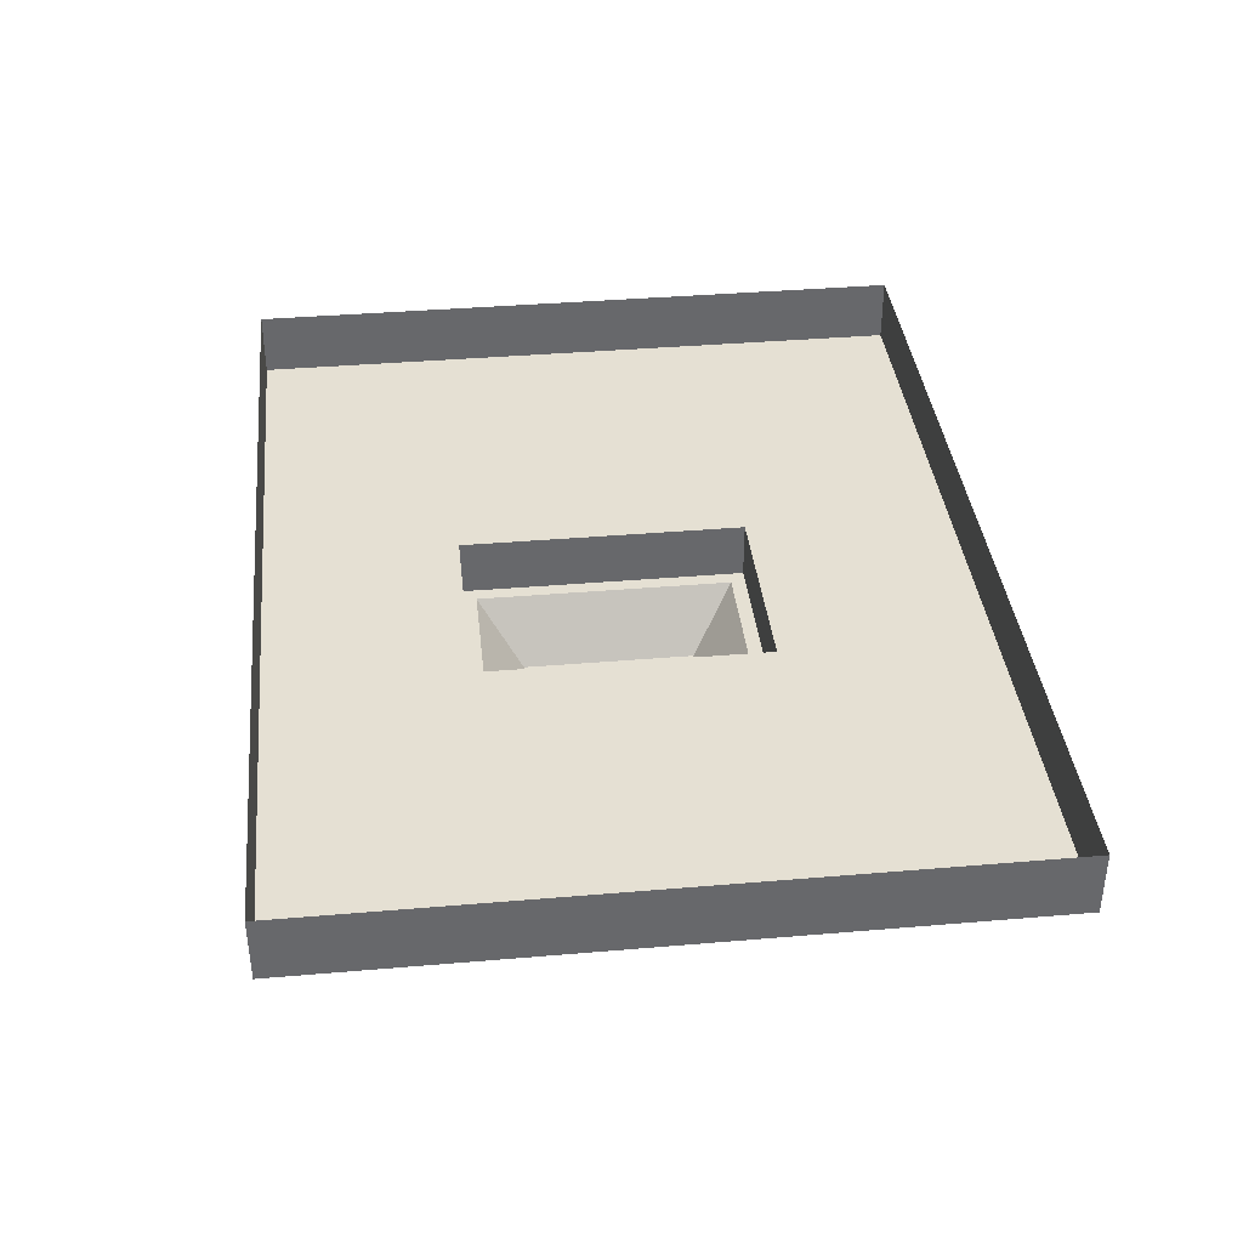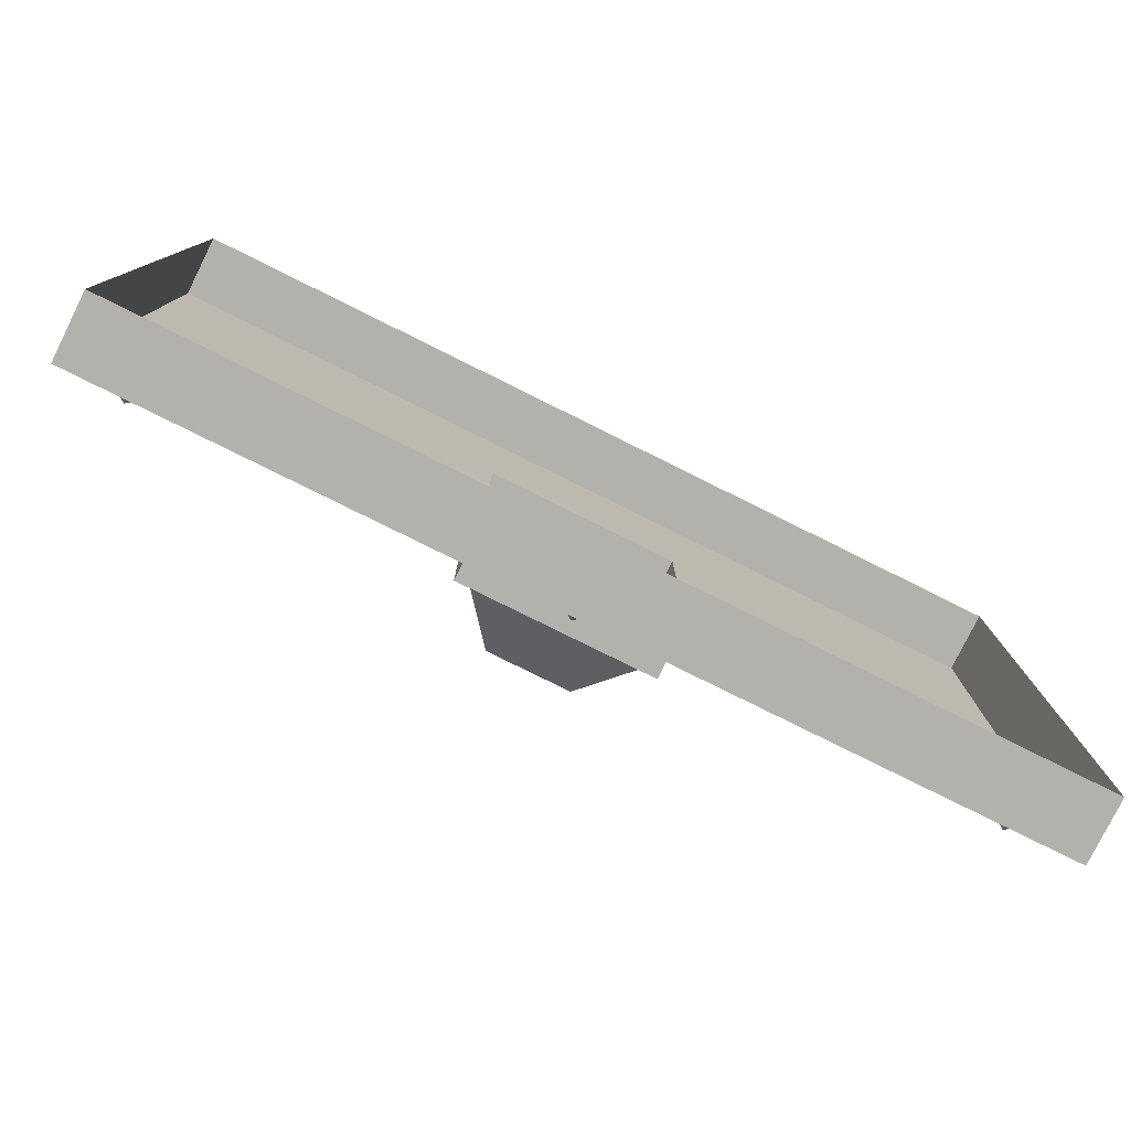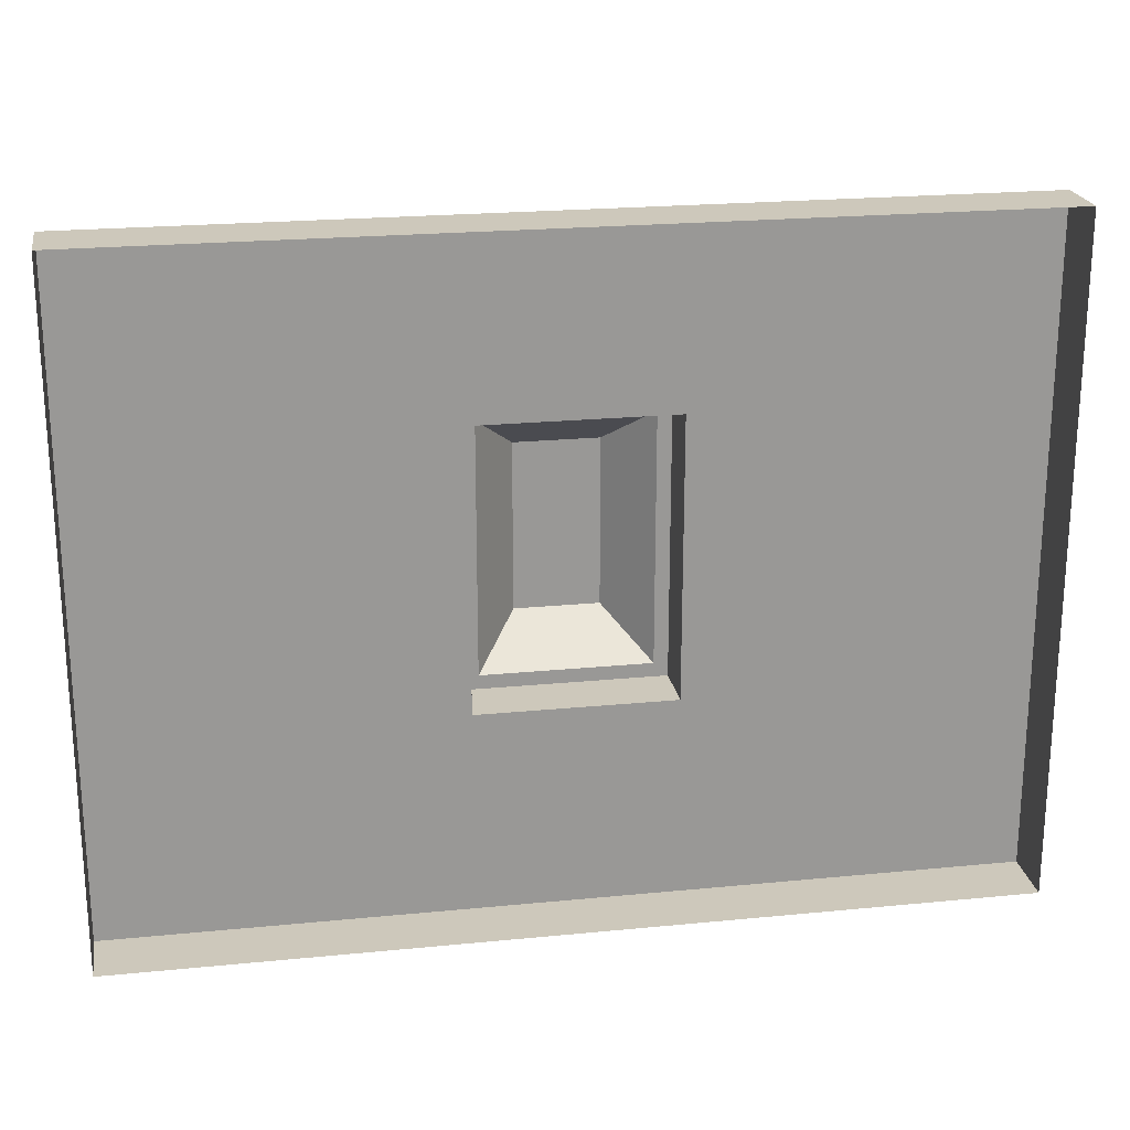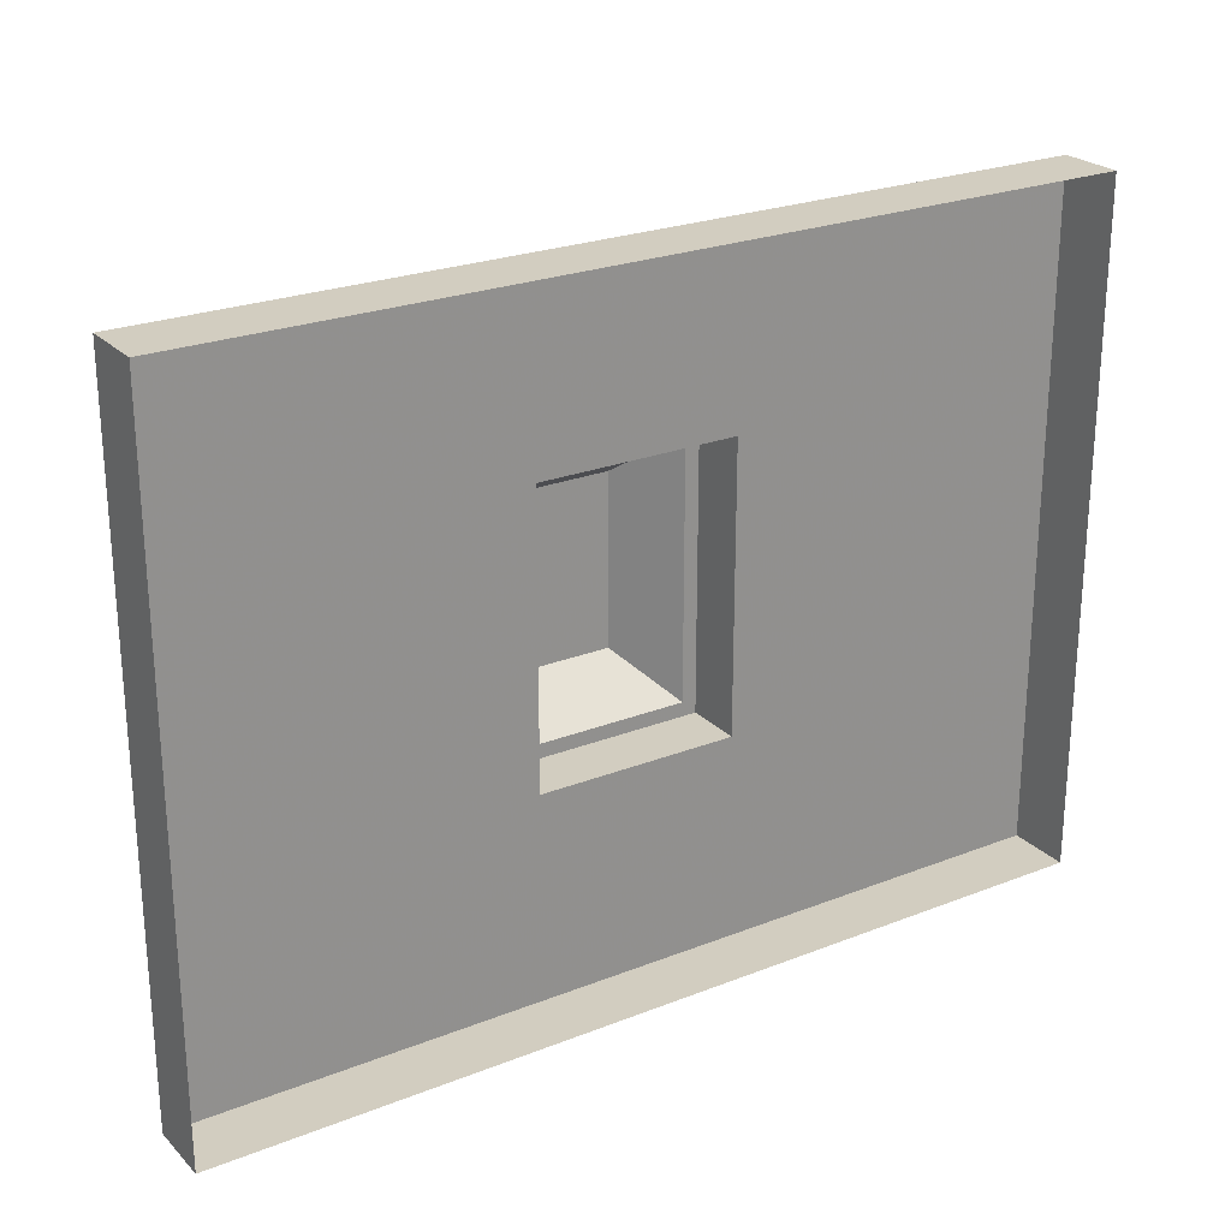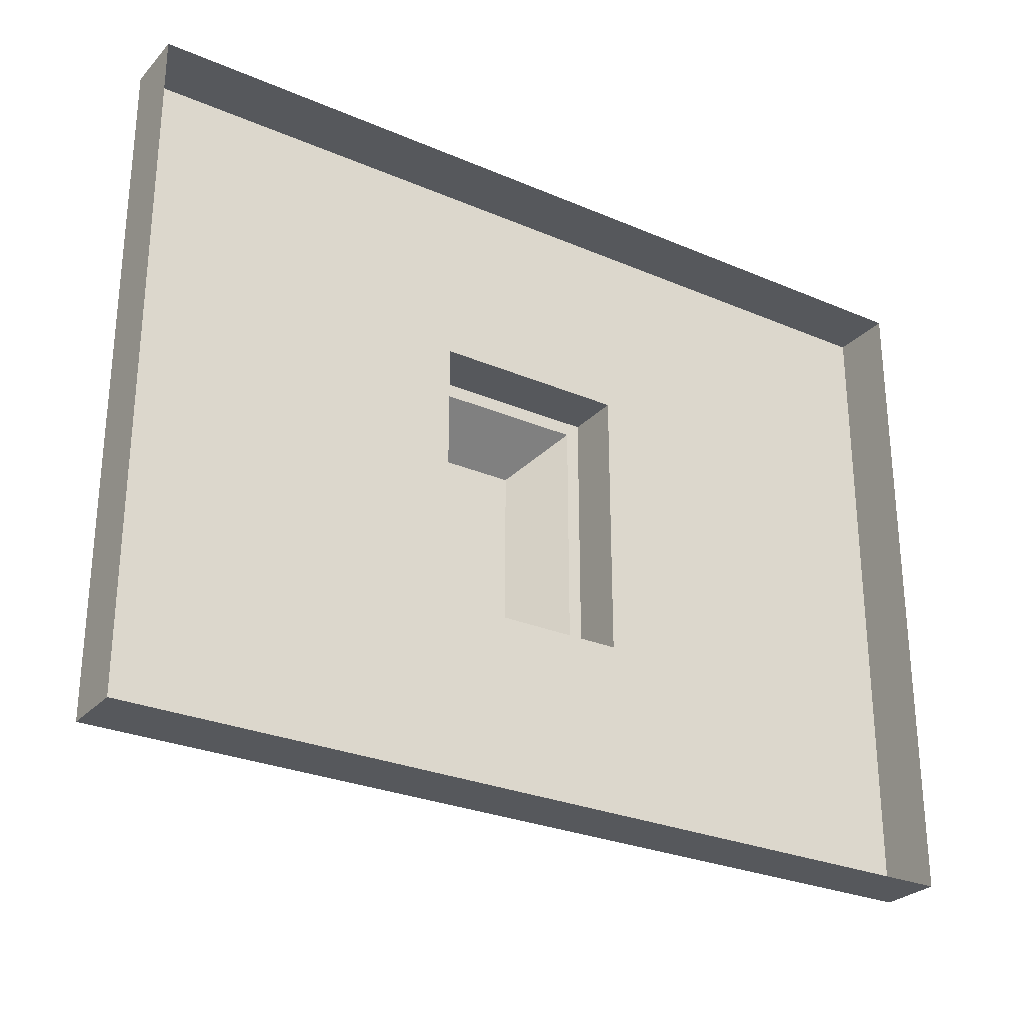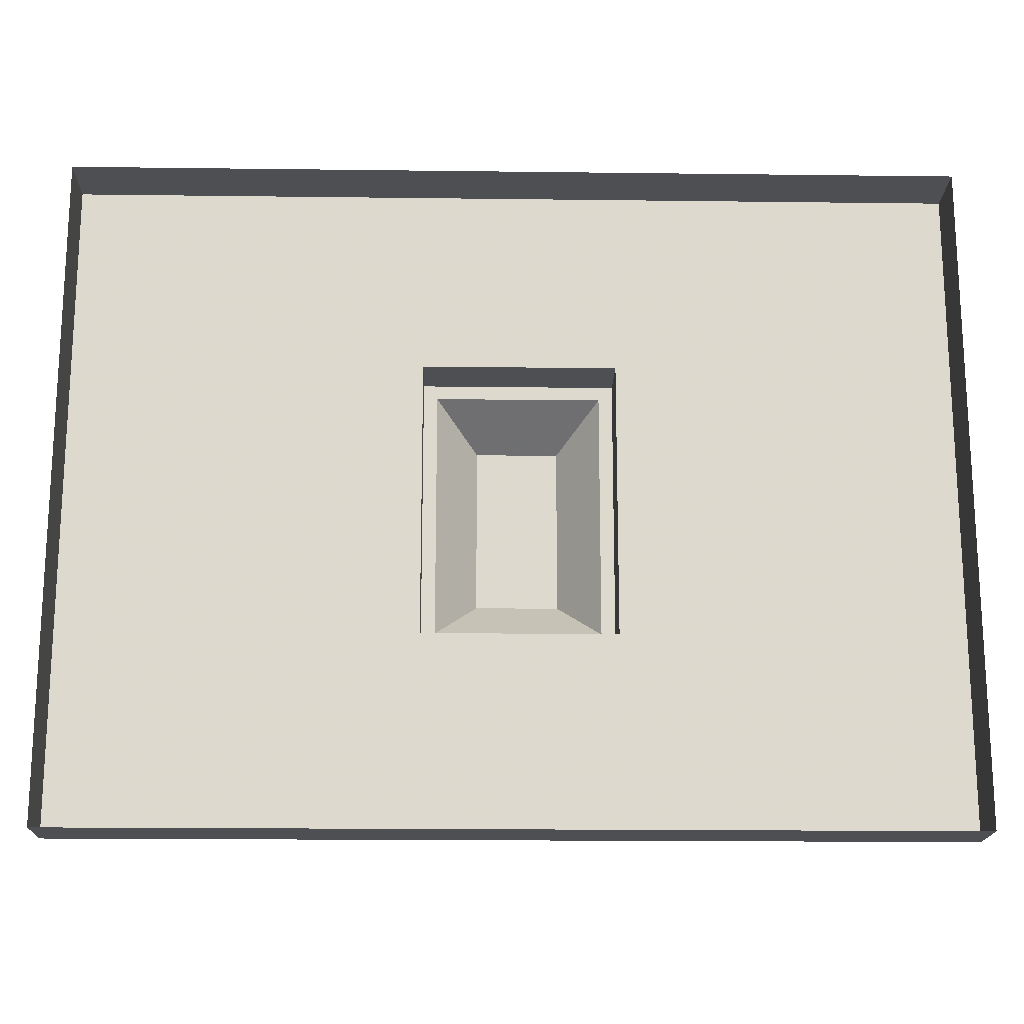
<metadata>
{"format":"obj","ext":"obj","renderer":"f3d","projection":"perspective","resolution":1024,"background":"white","views":[{"elev":38.0,"azim":83.8,"up":"+Y"},{"elev":-79.0,"azim":153.6,"up":"+Z"},{"elev":21.8,"azim":170.2,"up":"+Z"},{"elev":24.5,"azim":147.1,"up":"+Z"},{"elev":-27.7,"azim":146.8,"up":"+Z"},{"elev":-17.8,"azim":178.6,"up":"+Z"}]}
</metadata>
<code>
v 1.438 -0.4844 -0.6719
v 1.438 -0.5 -0.6953
v 1.461 -0.4844 -0.6953
v 1.438 -0.4844 -0.7188
v 1.414 -0.4844 -0.6953
v 1.438 -0.4844 -0.04688
v 1.438 -0.5 -0.07031
v 1.461 -0.4844 -0.07031
v 1.438 -0.4844 -0.09375
v 1.414 -0.4844 -0.07031
v 0.5625 -0.4844 -0.04688
v 0.5625 -0.5 -0.07031
v 0.5859 -0.4844 -0.07031
v 0.5625 -0.4844 -0.09375
v 0.5391 -0.4844 -0.07031
v 1 -0.4844 -0.04688
v 1 -0.5 -0.07031
v 1.023 -0.4844 -0.07031
v 1 -0.4844 -0.09375
v 0.9766 -0.4844 -0.07031
v 0.5625 -0.4844 -0.6719
v 0.5625 -0.5 -0.6953
v 0.5859 -0.4844 -0.6953
v 0.5625 -0.4844 -0.7188
v 0.5391 -0.4844 -0.6953
v 0.5625 -0.4844 -0.3594
v 0.5625 -0.5 -0.3828
v 0.5859 -0.4844 -0.3828
v 0.5625 -0.4844 -0.4062
v 0.5391 -0.4844 -0.3828
v 1 -0.4844 -0.6719
v 1 -0.5 -0.6953
v 1.023 -0.4844 -0.6953
v 1 -0.4844 -0.7188
v 0.9766 -0.4844 -0.6953
v 1.438 -0.4844 -0.3594
v 1.438 -0.5 -0.3828
v 1.461 -0.4844 -0.3828
v 1.438 -0.4844 -0.4062
v 1.414 -0.4844 -0.3828
v 1.5 -0.4141 -0.7578
v 1.5 -0.4141 -0.007812
v 1.5 -0.4844 -0.007812
v 1.5 -0.4844 -0.7578
v 0.5 -0.4141 -0.7578
v 0.5 -0.4844 -0.7578
v 0.5 -0.4141 -0.007812
v 0.5 -0.4844 -0.007812
v 0.625 -0.4844 -0.1328
v 1.375 -0.4844 -0.1328
v 1.375 -0.4844 -0.6328
v 0.625 -0.4844 -0.6328
v 0.8828 -0.4844 -0.5312
v 0.8828 -0.4844 -0.2188
v 1.102 -0.4844 -0.2188
v 1.102 -0.4844 -0.5312
v 1.102 -0.5469 -0.5312
v 0.8828 -0.5469 -0.5312
v 0.8828 -0.5469 -0.2188
v 1.102 -0.5469 -0.2188
v 1.086 -0.5469 -0.2344
v 1.086 -0.5469 -0.5156
v 0.8984 -0.5469 -0.5156
v 0.8984 -0.5469 -0.2344
v 0.9453 -0.6094 -0.2812
v 0.9453 -0.6094 -0.4688
v 1.039 -0.6094 -0.4688
v 1.039 -0.6094 -0.2812
f 1 2 3
f 3 2 4
f 4 2 5
f 5 2 1
f 6 7 8
f 8 7 9
f 9 7 10
f 10 7 6
f 11 12 13
f 13 12 14
f 14 12 15
f 15 12 11
f 16 17 18
f 18 17 19
f 19 17 20
f 20 17 16
f 21 22 23
f 23 22 24
f 24 22 25
f 25 22 21
f 26 27 28
f 28 27 29
f 29 27 30
f 30 27 26
f 31 32 33
f 33 32 34
f 34 32 35
f 35 32 31
f 36 37 38
f 38 37 39
f 39 37 40
f 40 37 36
f 41 42 43
f 41 43 44
f 41 44 45
f 45 44 46
f 45 46 47
f 47 46 48
f 47 48 42
f 42 48 43
f 43 48 49
f 43 49 50
f 43 50 44
f 44 50 51
f 44 51 46
f 46 51 52
f 46 52 48
f 48 52 49
f 49 52 53
f 49 53 54
f 49 54 50
f 50 54 55
f 50 55 51
f 51 55 56
f 51 56 52
f 52 56 53
f 53 56 57
f 53 57 58
f 53 58 54
f 54 58 59
f 54 59 55
f 55 59 60
f 55 60 56
f 56 60 57
f 57 60 61
f 57 61 62
f 57 62 63
f 57 63 58
f 58 63 59
f 59 63 64
f 59 64 61
f 59 61 60
f 65 66 67
f 65 67 68
f 65 68 61
f 65 61 64
f 65 64 66
f 66 64 63
f 66 63 67
f 67 63 62
f 67 62 68
f 68 62 61

</code>
